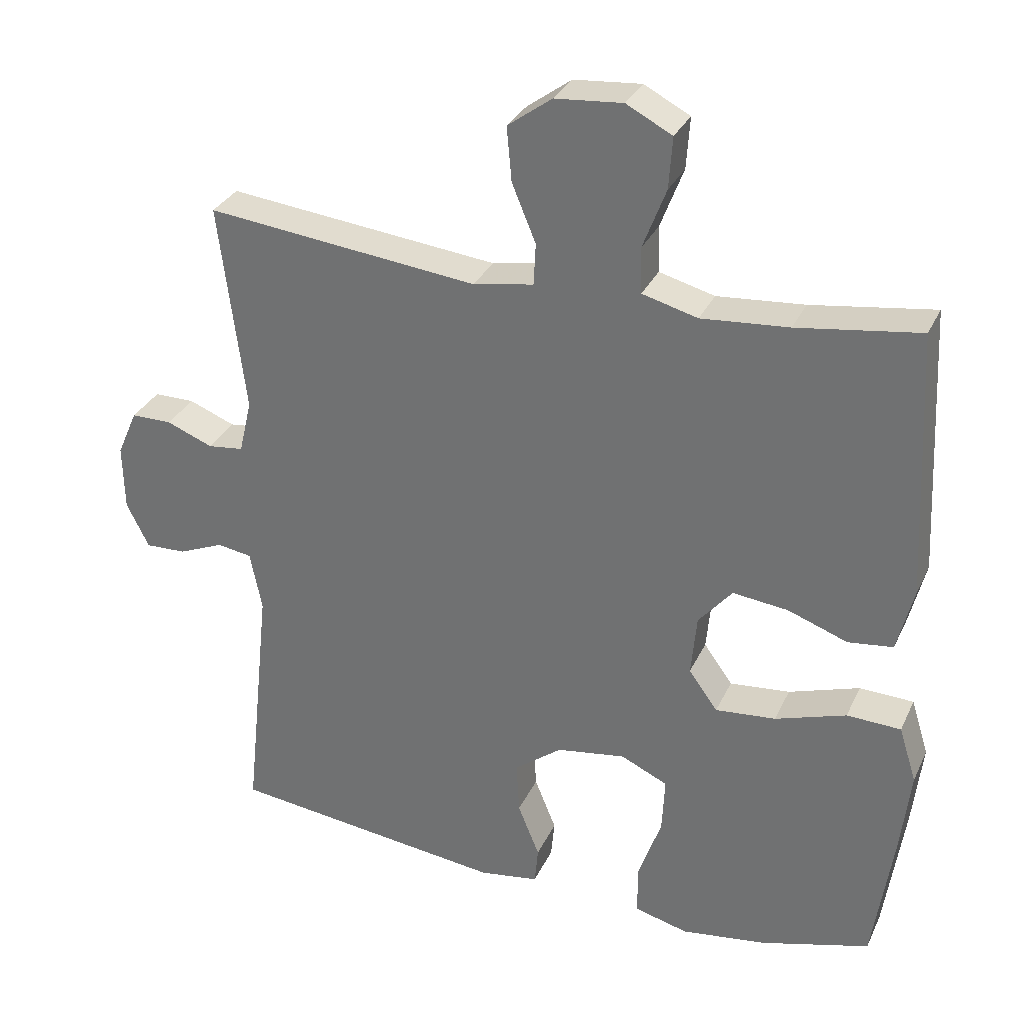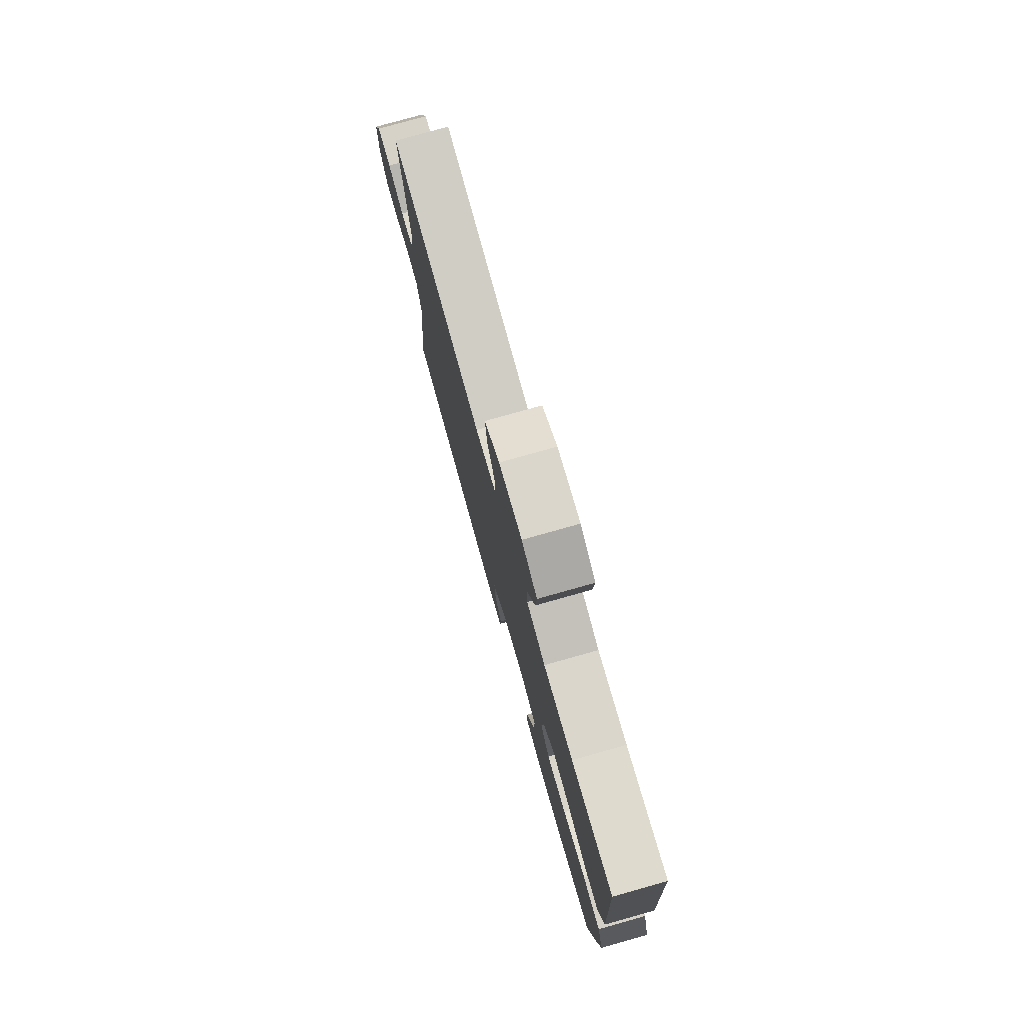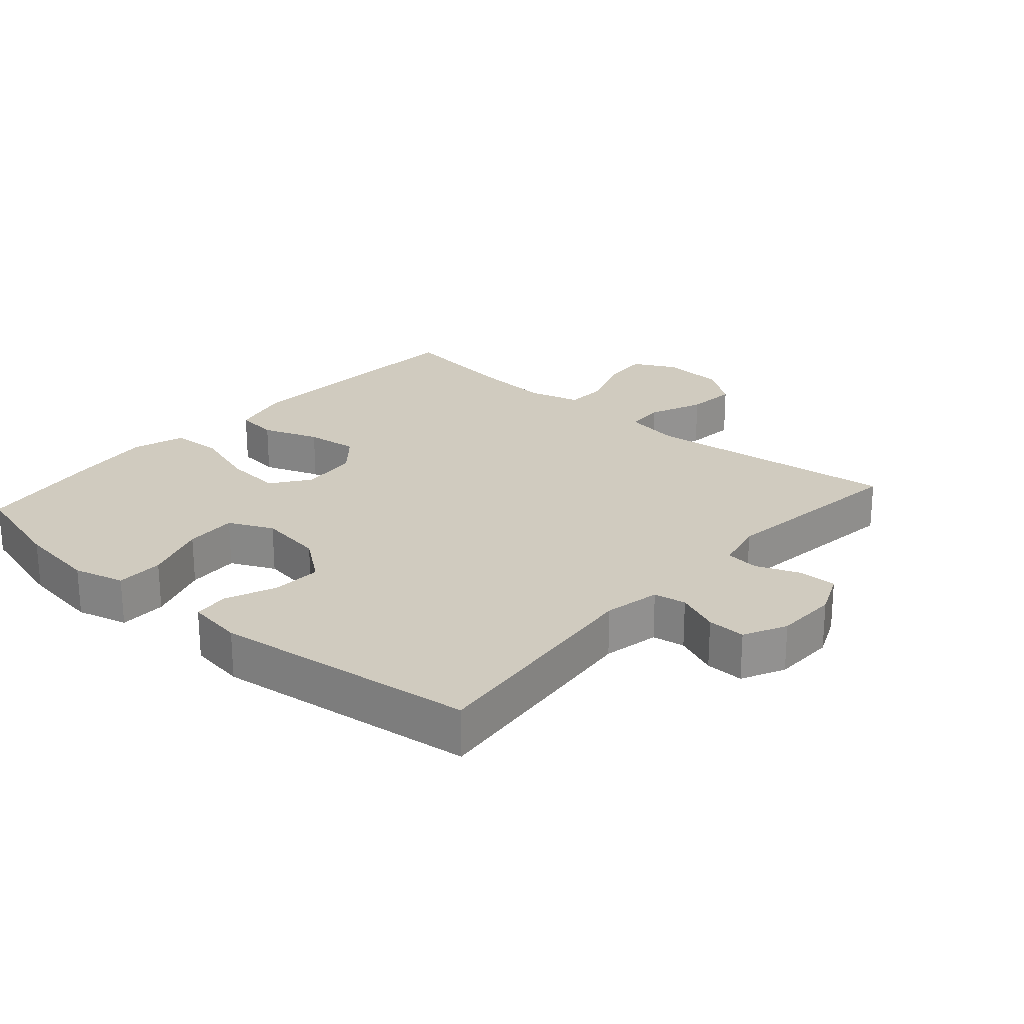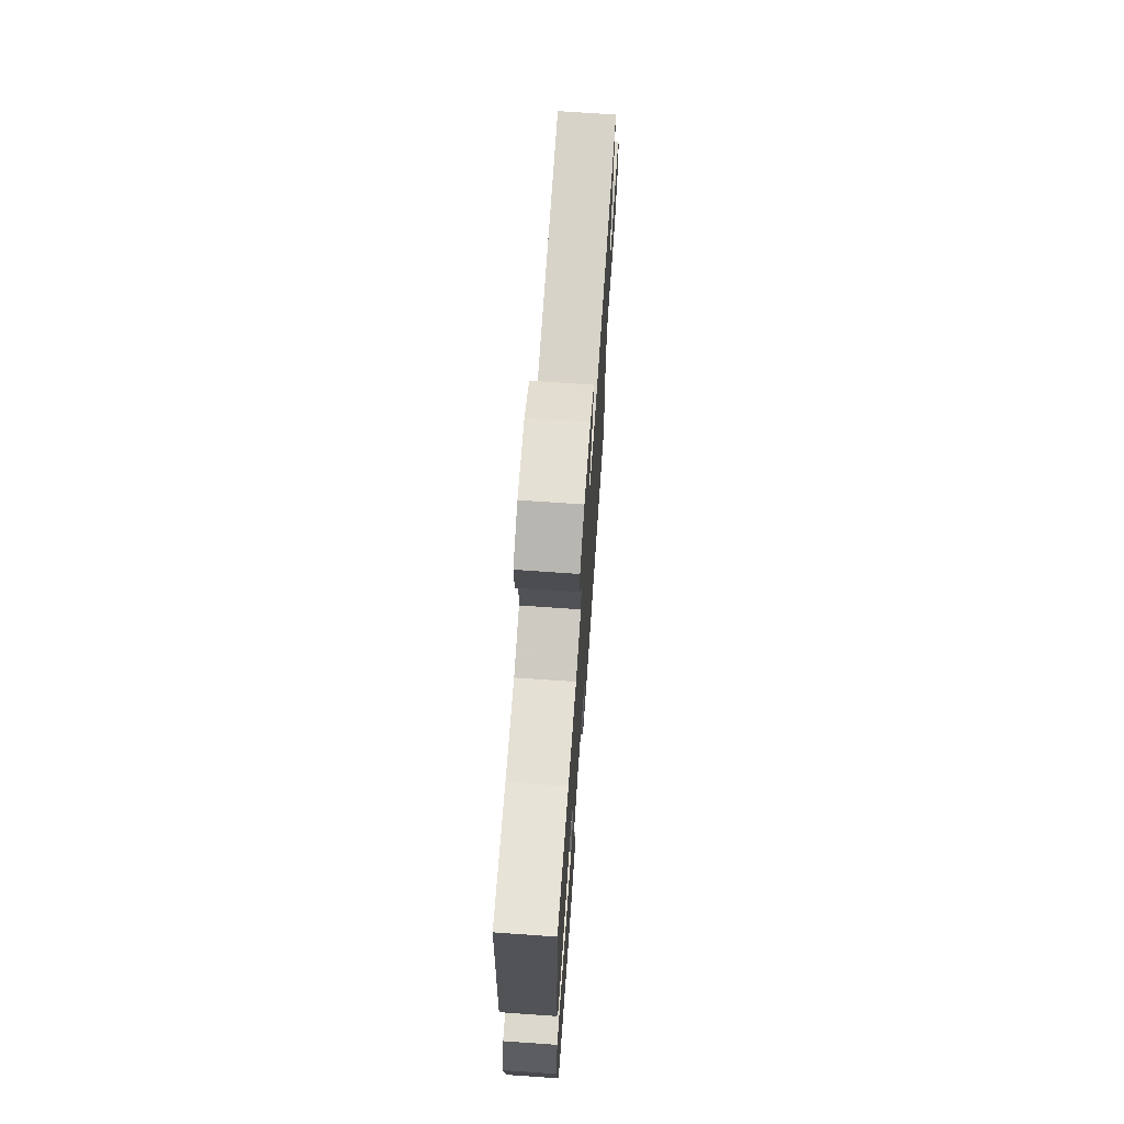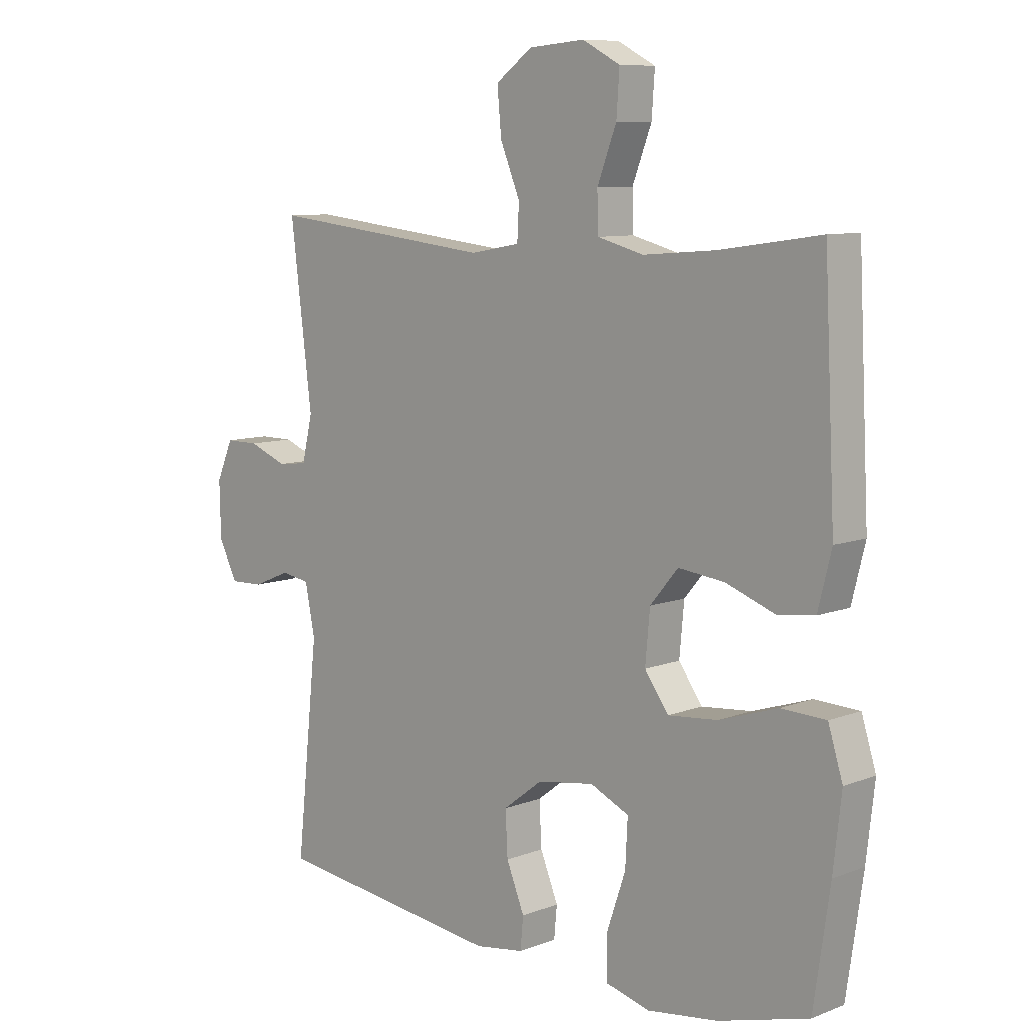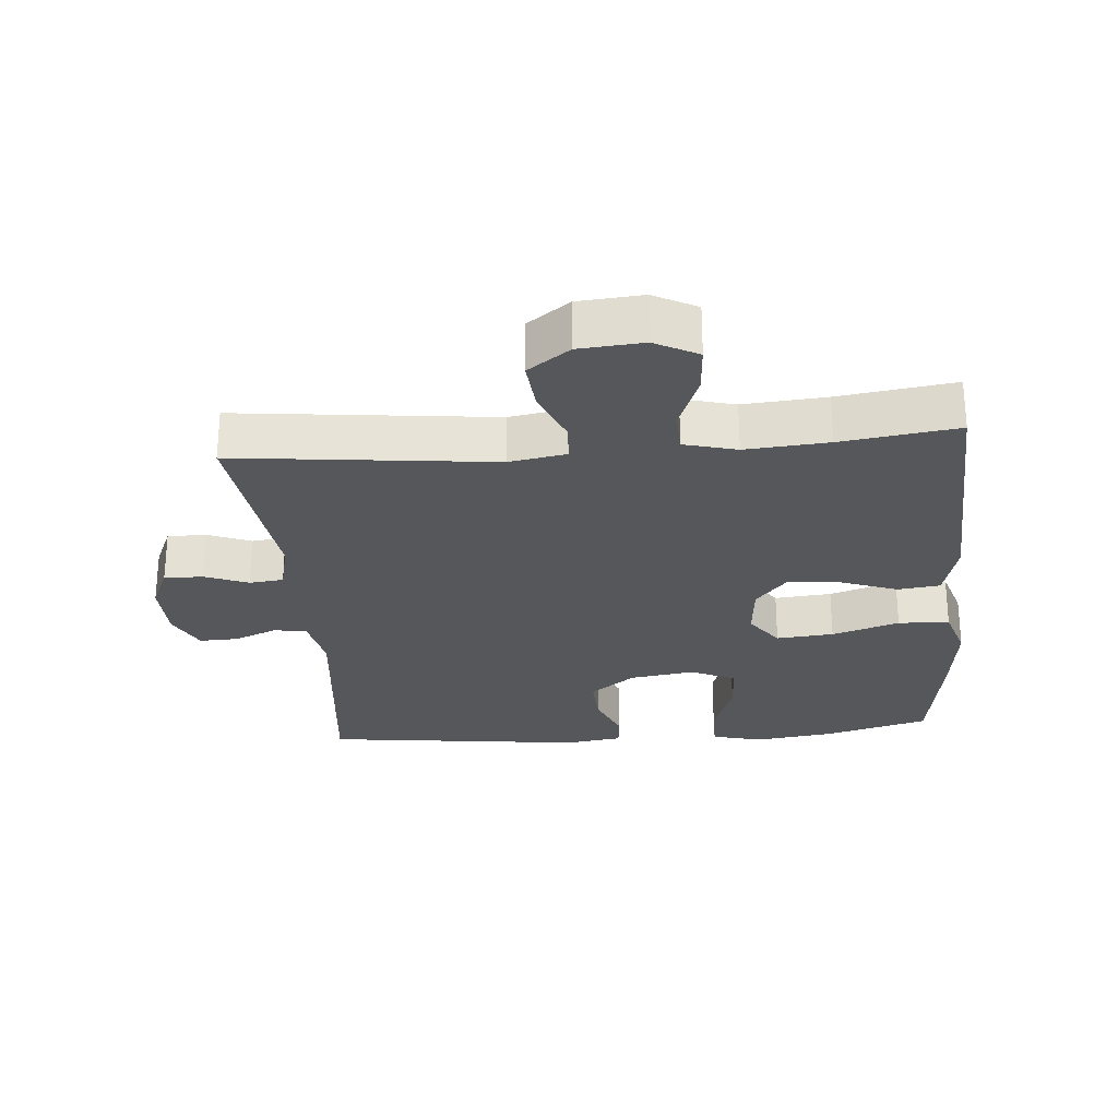
<metadata>
{"format":"obj","ext":"obj","renderer":"f3d","projection":"perspective","resolution":1024,"background":"white","views":[{"elev":31.2,"azim":21.8,"up":"+Z"},{"elev":78.2,"azim":74.3,"up":"+Z"},{"elev":23.7,"azim":-138.8,"up":"+Y"},{"elev":70.5,"azim":94.0,"up":"+Z"},{"elev":8.8,"azim":44.4,"up":"+Z"},{"elev":-26.7,"azim":4.7,"up":"+Y"}]}
</metadata>
<code>
v 0.5 0.07 -0.5
v 0.344 0.07 -0.544
v 0.223 0.07 -0.561
v 0.146 0.07 -0.541
v 0.146 0.07 -0.469
v 0.179 0.07 -0.373
v 0.183 0.07 -0.294
v 0.116 0.07 -0.263
v 0.018 0.07 -0.278
v -0.05 0.07 -0.33
v -0.046 0.07 -0.405
v -0.015 0.07 -0.481
v -0.02 0.07 -0.535
v -0.105 0.07 -0.548
v -0.5 0.07 -0.5
v -0.462 0.07 -0.142
v -0.479 0.07 -0.057
v -0.528 0.07 -0.049
v -0.593 0.07 -0.076
v -0.651 0.07 -0.078
v -0.683 0.07 -0.014
v -0.685 0.07 0.08
v -0.656 0.07 0.146
v -0.598 0.07 0.146
v -0.532 0.07 0.12
v -0.481 0.07 0.126
v -0.463 0.07 0.203
v -0.5 0.07 0.5
v -0.113 0.07 0.457
v -0.027 0.07 0.472
v -0.024 0.07 0.531
v -0.058 0.07 0.613
v -0.065 0.07 0.69
v -0.002 0.07 0.736
v 0.094 0.07 0.744
v 0.159 0.07 0.71
v 0.154 0.07 0.637
v 0.121 0.07 0.551
v 0.123 0.07 0.486
v 0.202 0.07 0.465
v 0.326 0.07 0.475
v 0.5 0.07 0.5
v 0.519 0.07 0.118
v 0.496 0.07 0.026
v 0.432 0.07 0.018
v 0.347 0.07 0.049
v 0.268 0.07 0.058
v 0.22 0.07 0.001
v 0.212 0.07 -0.086
v 0.253 0.07 -0.143
v 0.339 0.07 -0.135
v 0.44 0.07 -0.102
v 0.517 0.07 -0.105
v 0.542 0.07 -0.185
v 0.528 0.07 -0.308
v 0.5 0 -0.5
v 0.344 0 -0.544
v 0.223 0 -0.561
v 0.146 0 -0.541
v 0.146 0 -0.469
v 0.179 0 -0.373
v 0.183 0 -0.294
v 0.116 0 -0.263
v 0.018 0 -0.278
v -0.05 0 -0.33
v -0.046 0 -0.405
v -0.015 0 -0.481
v -0.02 0 -0.535
v -0.105 0 -0.548
v -0.5 0 -0.5
v -0.462 0 -0.142
v -0.479 0 -0.057
v -0.528 0 -0.049
v -0.593 0 -0.076
v -0.651 0 -0.078
v -0.683 0 -0.014
v -0.685 0 0.08
v -0.656 0 0.146
v -0.598 0 0.146
v -0.532 0 0.12
v -0.481 0 0.126
v -0.463 0 0.203
v -0.5 0 0.5
v -0.113 0 0.457
v -0.027 0 0.472
v -0.024 0 0.531
v -0.058 0 0.613
v -0.065 0 0.69
v -0.002 0 0.736
v 0.094 0 0.744
v 0.159 0 0.71
v 0.154 0 0.637
v 0.121 0 0.551
v 0.123 0 0.486
v 0.202 0 0.465
v 0.326 0 0.475
v 0.5 0 0.5
v 0.519 0 0.118
v 0.496 0 0.026
v 0.432 0 0.018
v 0.347 0 0.049
v 0.268 0 0.058
v 0.22 0 0.001
v 0.212 0 -0.086
v 0.253 0 -0.143
v 0.339 0 -0.135
v 0.44 0 -0.102
v 0.517 0 -0.105
v 0.542 0 -0.185
v 0.528 0 -0.308
f 4 5 6
f 3 4 6
f 2 3 6
f 1 2 6
f 55 1 6
f 54 55 6
f 53 54 6
f 52 53 6
f 51 52 6
f 50 51 6 7
f 49 50 7 8
f 48 49 8 9
f 44 45 46
f 43 44 46
f 42 43 46
f 41 42 46
f 40 41 46 47
f 39 40 47 48
f 36 37 38
f 35 36 38
f 34 35 38
f 33 34 38
f 32 33 38
f 31 32 38
f 30 31 38 39
f 48 9 10
f 39 48 10
f 30 39 10
f 29 30 10
f 23 24 25
f 22 23 25
f 21 22 25
f 20 21 25
f 19 20 25
f 18 19 25
f 17 18 25 26
f 16 17 26 27
f 14 15 16
f 13 14 16
f 12 13 16
f 11 12 16
f 29 10 11
f 28 29 11
f 27 28 11
f 11 16 27
f 61 60 59
f 61 59 58
f 61 58 57
f 61 57 56
f 61 56 110
f 61 110 109
f 61 109 108
f 61 108 107
f 61 107 106
f 62 61 106 105
f 63 62 105 104
f 64 63 104 103
f 101 100 99
f 101 99 98
f 101 98 97
f 101 97 96
f 102 101 96 95
f 103 102 95 94
f 93 92 91
f 93 91 90
f 93 90 89
f 93 89 88
f 93 88 87
f 93 87 86
f 94 93 86 85
f 65 64 103
f 65 103 94
f 65 94 85
f 65 85 84
f 80 79 78
f 80 78 77
f 80 77 76
f 80 76 75
f 80 75 74
f 80 74 73
f 81 80 73 72
f 82 81 72 71
f 71 70 69
f 71 69 68
f 71 68 67
f 71 67 66
f 66 65 84
f 66 84 83
f 66 83 82
f 82 71 66
f 1 56 57 2
f 2 57 58 3
f 3 58 59 4
f 4 59 60 5
f 5 60 61 6
f 6 61 62 7
f 7 62 63 8
f 8 63 64 9
f 9 64 65 10
f 10 65 66 11
f 11 66 67 12
f 12 67 68 13
f 13 68 69 14
f 14 69 70 15
f 15 70 71 16
f 16 71 72 17
f 17 72 73 18
f 18 73 74 19
f 19 74 75 20
f 20 75 76 21
f 21 76 77 22
f 22 77 78 23
f 23 78 79 24
f 24 79 80 25
f 25 80 81 26
f 26 81 82 27
f 27 82 83 28
f 28 83 84 29
f 29 84 85 30
f 30 85 86 31
f 31 86 87 32
f 32 87 88 33
f 33 88 89 34
f 34 89 90 35
f 35 90 91 36
f 36 91 92 37
f 37 92 93 38
f 38 93 94 39
f 39 94 95 40
f 40 95 96 41
f 41 96 97 42
f 42 97 98 43
f 43 98 99 44
f 44 99 100 45
f 45 100 101 46
f 46 101 102 47
f 47 102 103 48
f 48 103 104 49
f 49 104 105 50
f 50 105 106 51
f 51 106 107 52
f 52 107 108 53
f 53 108 109 54
f 54 109 110 55
f 55 110 56 1

</code>
